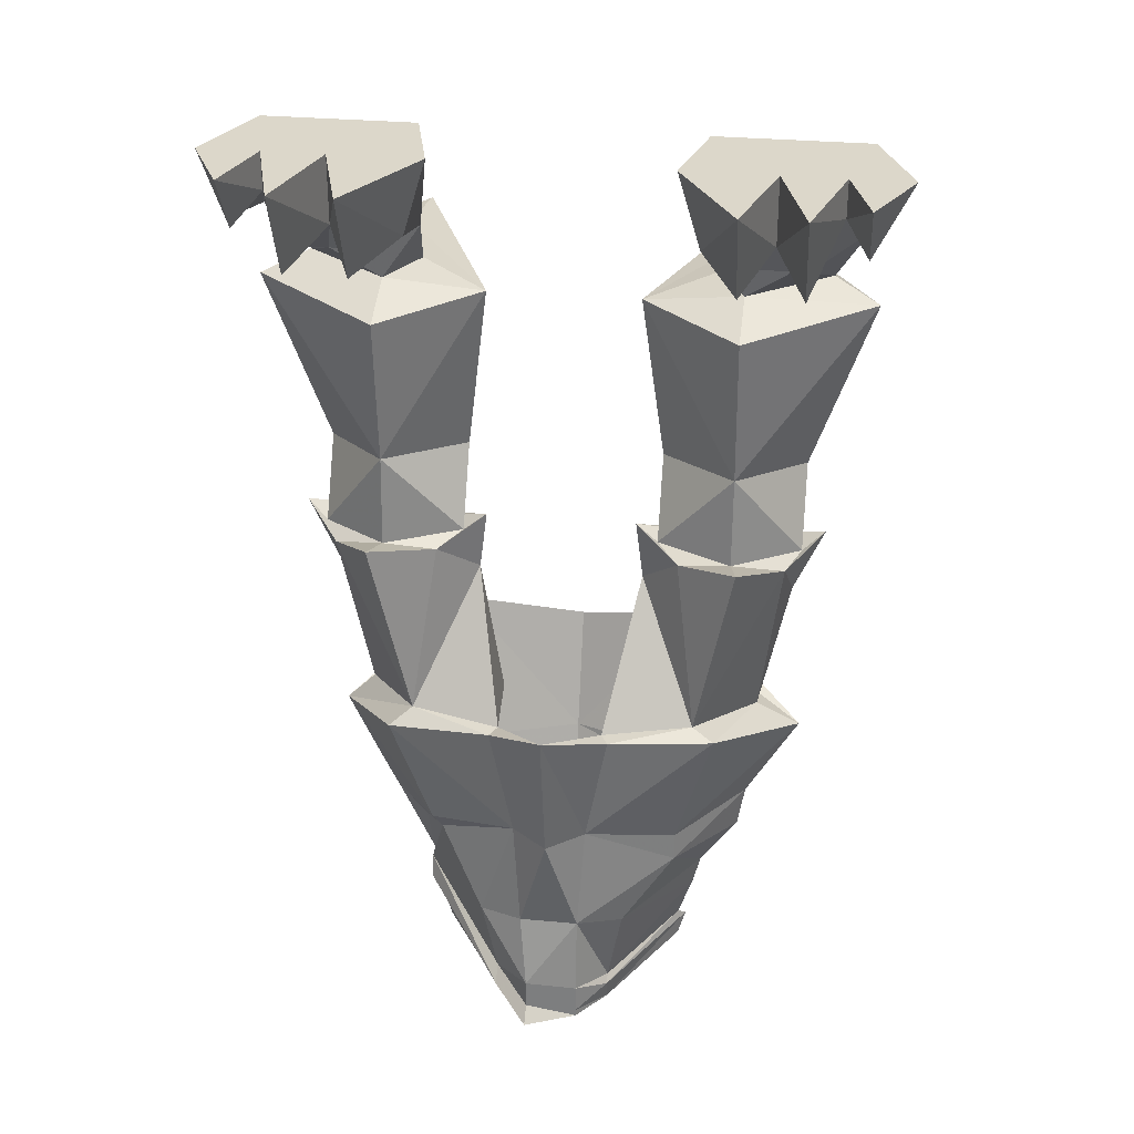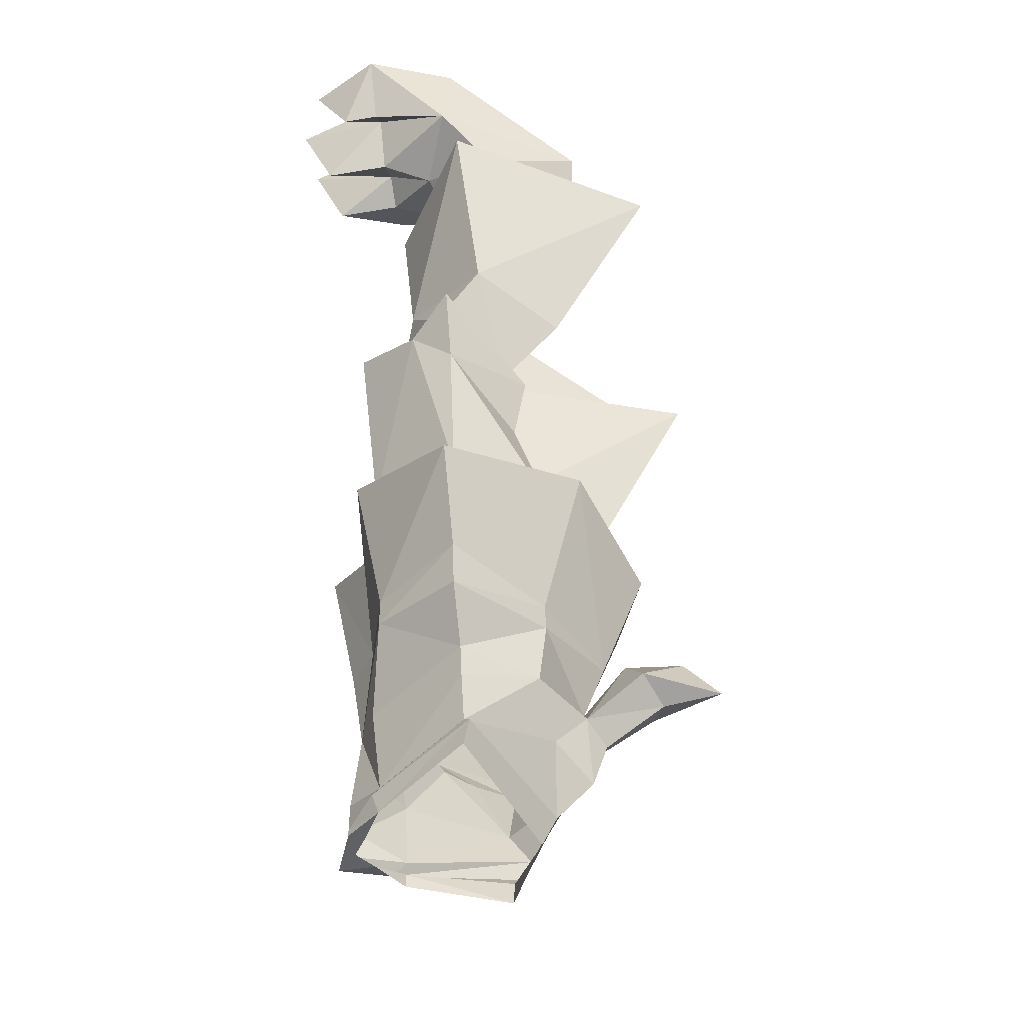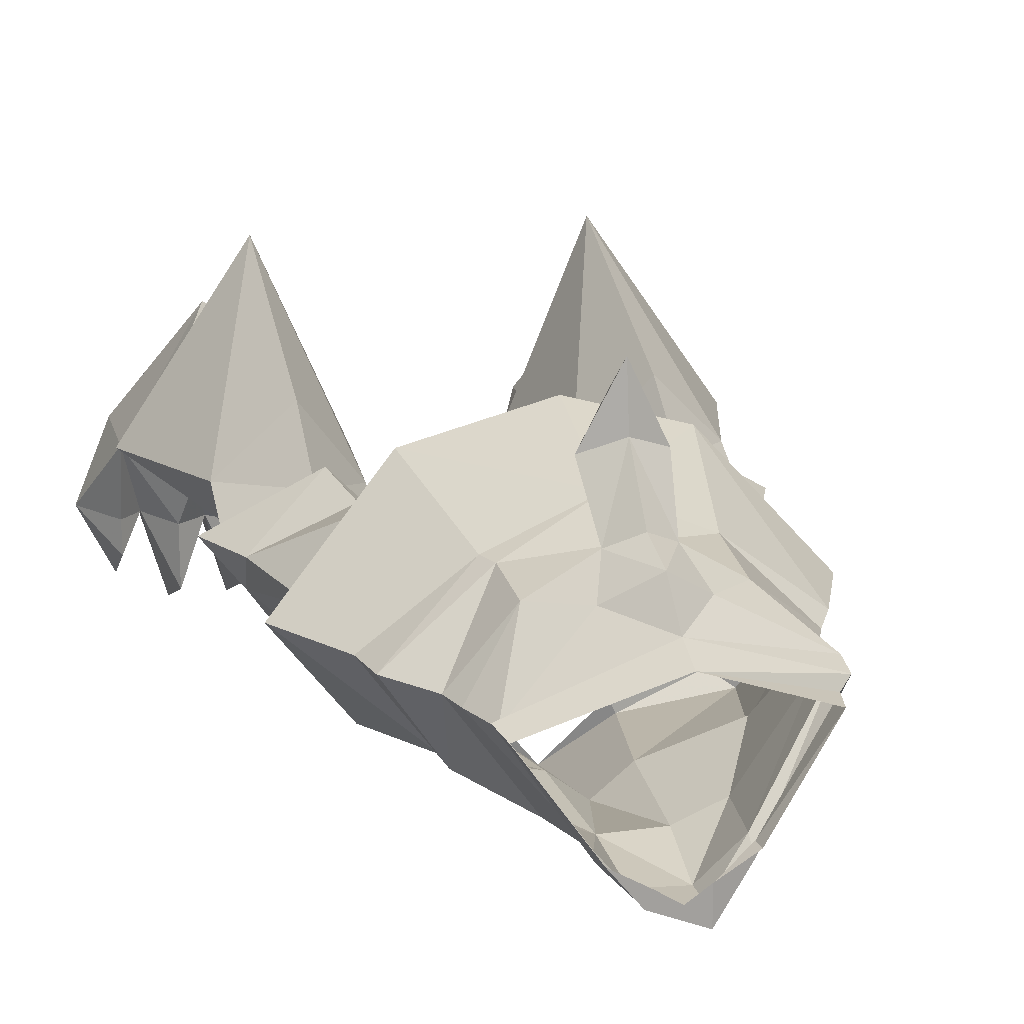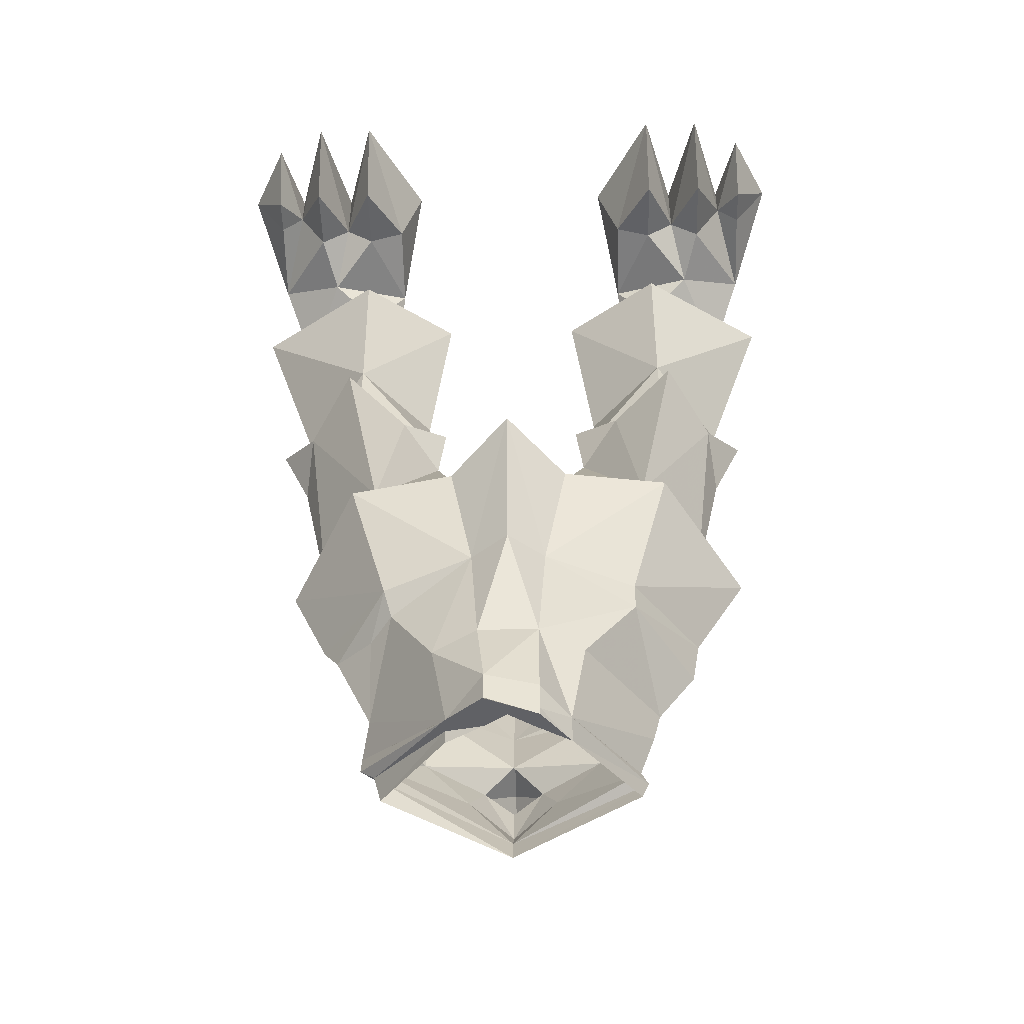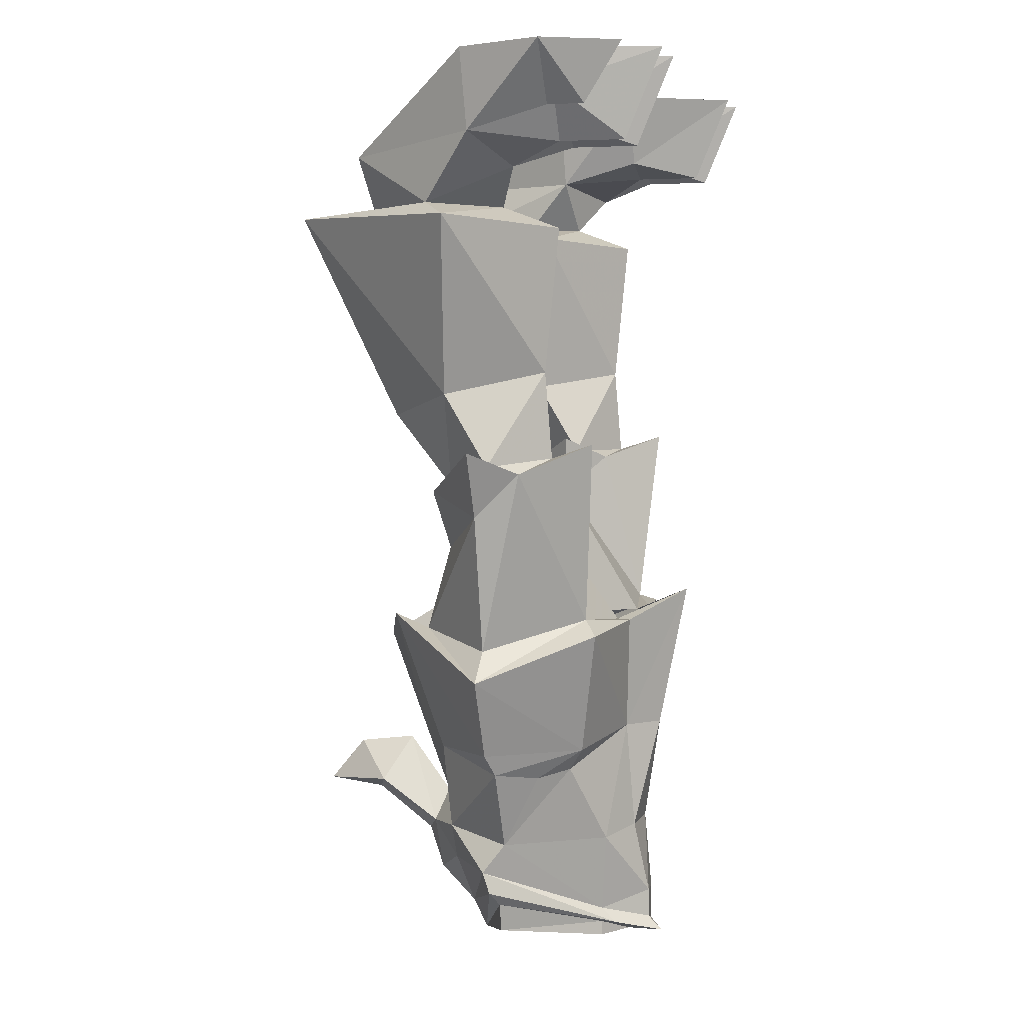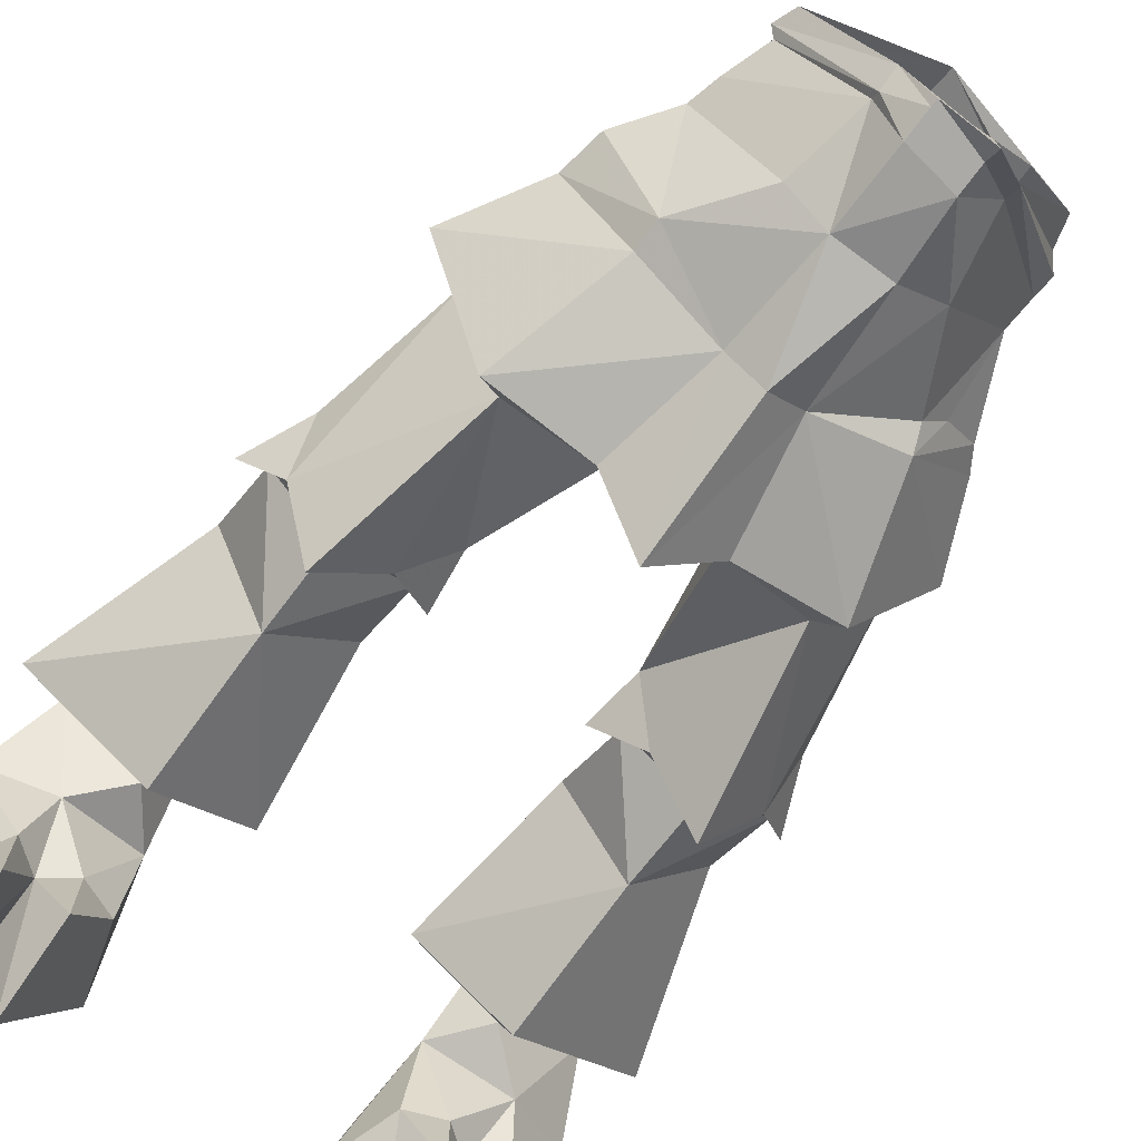
<metadata>
{"format":"obj","ext":"obj","renderer":"f3d","projection":"perspective","resolution":1024,"background":"white","views":[{"elev":30.8,"azim":-172.5,"up":"+Y"},{"elev":-47.0,"azim":-79.2,"up":"+Y"},{"elev":17.7,"azim":-15.6,"up":"+Z"},{"elev":-48.9,"azim":-178.5,"up":"+Y"},{"elev":3.4,"azim":105.1,"up":"+Y"},{"elev":-72.5,"azim":-36.6,"up":"+Z"}]}
</metadata>
<code>
v -0.0625 -0.9531 -0.05469
v -0.1484 -0.8906 0.04688
v -0.07812 -0.8672 -0.0625
v -0.03125 -0.8594 -0.08594
v -0.03125 -0.9453 -0.09375
v -0.0625 -0.9609 -0.0625
v -0.1328 -0.9375 0.04688
v -0.09375 -0.8594 0.1172
v -0.1562 -0.8594 0.04688
v -0.1328 -0.7891 -0.04688
v -0.03906 -0.7422 -0.07812
v 0 -0.7422 -0.1094
v 0.03125 -0.8594 -0.08594
v 0.02344 -0.9375 -0.1016
v 0.02344 -0.9688 -0.1016
v -0.03125 -0.9766 -0.09375
v -0.0625 -0.9844 -0.05469
v -0.1406 -0.9453 0.05469
v 0 -0.9688 0.1172
v -0.04688 -0.9062 0.125
v -0.03125 -0.8672 0.1562
v 0 -0.8359 0.1484
v -0.09375 -0.7891 0.125
v -0.1953 -0.8047 0.04688
v -0.2031 -0.7578 0.04688
v -0.1328 -0.7578 -0.04688
v -0.1719 -0.6172 -0.07031
v -0.0625 -0.6172 -0.08594
v 0 -0.5859 -0.1406
v 0.03906 -0.7422 -0.07812
v 0.07812 -0.8672 -0.0625
v 0.0625 -0.9531 -0.05469
v 0.02344 -0.9844 -0.1172
v -0.03125 -0.9844 -0.09375
v -0.02344 -0.9844 -0.07812
v 0 -0.9844 -0.09375
v 0.02344 -0.9844 -0.09375
v 0.02344 -0.9844 -0.07812
v 0.0625 -0.9688 -0.05469
v 0.0625 -0.9844 -0.05469
v 0.1328 -0.9688 0.04688
v 0.1406 -0.9375 0.04688
v 0 -1 0.1016
v 0.1562 -0.9219 0.05469
v -0.1328 -0.9688 0.04688
v 0.1484 -0.8672 0.03906
v 0.125 -0.7812 -0.03125
v 0.1484 -0.7891 0
v 0.1875 -0.7812 0.03906
v 0.09375 -0.8594 0.1172
v 0.1562 -0.8984 0.0625
v 0.1328 -0.7578 -0.04688
v 0.2031 -0.7578 0.04688
v 0.1016 -0.7656 0.125
v 0.03125 -0.8672 0.1562
v 0.04688 -0.9062 0.125
v 0.0625 -0.9688 -0.07031
v 0.1484 -0.6094 -0.05469
v 0.1875 -0.4141 -0.07031
v 0.2344 -0.4453 0
v 0.2109 -0.6406 0.04688
v 0.2422 -0.6719 0.04688
v 0.1719 -0.625 -0.07031
v 0.0625 -0.6172 -0.08594
v 0.05469 -0.6172 -0.07031
v 0.08594 -0.4766 0.02344
v 0.125 -0.4375 -0.01562
v 0.1797 -0.4297 -0.02344
v 0.25 -0.4375 0.03125
v 0.2734 -0.4219 0.04688
v 0.2422 -0.4922 0.04688
v 0.1328 -0.625 0.1328
v 0.1328 -0.6094 0.1719
v 0.1484 -0.5312 0.1016
v 0.0625 -0.625 0.02344
v 0.1641 -0.4688 0.1172
v 0.07812 -0.4141 0.02344
v 0.1016 -0.4297 0.01562
v 0.1797 -0.3359 -0.01562
v 0.25 -0.3594 0.07812
v 0.1719 -0.4609 0.09375
v 0 -0.7734 0.1719
v -0.1016 -0.7656 0.125
v -0.2578 -0.6641 0.04688
v -0.2109 -0.6406 0.04688
v -0.1484 -0.6094 -0.05469
v -0.05469 -0.6172 -0.07031
v 0.1016 -0.3516 0.0625
v 0.07812 -0.1719 0.04688
v 0.1797 -0.1797 -0.03125
v 0.3125 -0.1719 0.0625
v 0.1719 -0.1641 0.2656
v 0.1719 -0.3828 0.1562
v 0.1797 -0.1562 0.1797
v 0.1484 -0.1562 0.08594
v 0.1797 -0.1562 0.03125
v 0.2656 -0.1562 0.09375
v 0.2109 -0.1016 0.1875
v 0.1406 -0.1016 0.03906
v 0.2266 -0.1172 0.007812
v 0.2969 -0.08594 0.03906
v 0.2969 0 0.04688
v 0.1406 0 0.04688
v 0.1172 0 -0.04688
v 0.1406 -0.07812 -0.04688
v 0.1797 -0.09375 -0.04688
v 0.2109 -0.07031 -0.04688
v 0.2422 -0.09375 -0.04688
v 0.2734 -0.03906 -0.04688
v 0.2969 -0.0625 -0.04688
v 0.3359 0 -0.04688
v 0.2734 0 -0.04688
v 0.2109 0 -0.04688
v 0.1797 0 -0.1562
v 0.1797 -0.09375 -0.1172
v 0.2422 0 -0.1562
v 0.2422 -0.09375 -0.1172
v 0.2969 0 -0.125
v 0.2969 -0.0625 -0.08594
v -0.2344 -0.4453 0
v -0.1875 -0.4141 -0.07031
v -0.125 -0.4375 -0.01562
v -0.08594 -0.4766 0.02344
v -0.0625 -0.625 0.02344
v -0.1484 -0.5312 0.1016
v -0.1328 -0.625 0.1328
v -0.2422 -0.4922 0.04688
v -0.1328 -0.6094 0.1719
v 0 -0.6484 0.2188
v -0.2734 -0.4219 0.04688
v -0.25 -0.4375 0.03125
v -0.1797 -0.4297 -0.02344
v -0.1016 -0.4297 0.01562
v -0.07812 -0.4141 0.02344
v -0.1641 -0.4688 0.1172
v -0.1719 -0.4609 0.09375
v -0.25 -0.3594 0.07812
v -0.1797 -0.3359 -0.01562
v -0.1016 -0.3516 0.0625
v -0.1719 -0.3828 0.1562
v -0.1719 -0.1641 0.2656
v -0.3125 -0.1719 0.0625
v -0.1797 -0.1797 -0.03125
v -0.07812 -0.1719 0.04688
v -0.1797 -0.1562 0.03125
v -0.1484 -0.1562 0.08594
v -0.1797 -0.1562 0.1797
v -0.2656 -0.1562 0.09375
v -0.2266 -0.1172 0.007812
v -0.1406 -0.1016 0.03906
v -0.2109 -0.1016 0.1875
v -0.2969 -0.08594 0.03906
v -0.2422 -0.09375 -0.04688
v -0.2109 -0.07031 -0.04688
v -0.1797 -0.09375 -0.04688
v -0.1406 -0.07812 -0.04688
v -0.1172 0 -0.04688
v -0.1406 0 0.04688
v -0.2969 0 0.04688
v -0.3359 0 -0.04688
v -0.2969 -0.0625 -0.04688
v -0.2734 -0.03906 -0.04688
v -0.2422 -0.09375 -0.1172
v -0.2422 0 -0.1562
v -0.2109 0 -0.04688
v -0.1797 0 -0.1562
v -0.1797 -0.09375 -0.1172
v -0.2734 0 -0.04688
v -0.2969 0 -0.125
v -0.2969 -0.0625 -0.08594
v 0 -0.8828 0.1719
v 0 -0.9297 0.1562
v 0 -0.8359 0.2344
v -0.03906 -0.8203 0.2188
v 0 -0.7734 0.1953
v 0.03906 -0.8203 0.2188
v 0 -0.8281 0.2969
v 0 -0.7812 0.2578
f 1 2 3
f 1 3 4
f 1 4 5
f 3 9 10
f 3 10 4
f 4 13 14
f 4 14 5
f 8 21 22
f 8 22 23
f 8 23 9
f 9 23 24
f 9 24 10
f 13 31 14
f 17 34 35
f 35 34 36
f 36 34 33
f 36 33 37
f 43 42 44
f 47 30 52
f 47 52 48
f 48 52 49
f 49 52 53
f 49 53 54
f 49 54 50
f 50 54 22
f 50 22 55
f 33 57 39
f 33 39 37
f 22 54 82
f 22 82 23
f 57 44 42
f 57 42 39
f 1 5 6
f 1 6 7
f 6 18 7
f 7 18 19
f 7 19 20
f 11 26 27
f 11 27 28
f 11 28 29
f 11 29 12
f 12 29 30
f 15 32 33
f 15 33 34
f 15 34 16
f 16 34 17
f 46 50 51
f 46 51 32
f 50 55 56
f 50 56 51
f 51 56 19
f 51 57 32
f 32 57 33
f 58 61 62
f 58 62 63
f 58 63 64
f 58 64 65
f 61 72 62
f 62 72 73
f 62 73 53
f 62 53 52
f 62 52 63
f 63 52 30
f 63 30 64
f 64 30 29
f 64 29 65
f 25 83 84
f 25 84 26
f 26 84 27
f 27 84 85
f 27 85 86
f 27 86 28
f 28 86 87
f 28 87 29
f 126 85 84
f 126 84 128
f 128 84 83
f 128 83 82
f 128 82 129
f 129 82 73
f 73 82 54
f 73 54 53
f 55 172 56
f 56 172 19
f 19 172 20
f 1 7 2
f 2 7 8
f 4 10 11
f 4 11 12
f 4 12 13
f 5 14 15
f 5 15 16
f 5 16 6
f 6 16 17
f 6 17 18
f 7 20 8
f 8 20 21
f 10 24 25
f 10 25 26
f 10 26 11
f 12 30 13
f 13 30 31
f 14 31 32
f 14 32 15
f 43 44 19
f 43 19 18
f 43 18 45
f 45 18 17
f 46 32 31
f 46 31 47
f 47 31 30
f 51 19 44
f 51 44 57
f 23 82 83
f 23 83 24
f 24 83 25
f 20 172 21
f 2 8 9
f 2 9 3
f 46 47 48
f 46 48 49
f 46 49 50
f 89 92 94
f 89 94 95
f 89 95 96
f 89 96 90
f 90 96 91
f 91 96 97
f 91 97 92
f 92 97 94
f 94 97 98
f 94 98 99
f 94 99 95
f 95 99 96
f 96 99 100
f 96 100 97
f 97 100 101
f 97 101 98
f 98 101 102
f 98 102 103
f 98 103 99
f 99 103 104
f 99 104 105
f 99 105 106
f 99 106 100
f 100 106 107
f 100 107 108
f 100 108 101
f 101 108 109
f 101 109 110
f 101 110 111
f 101 111 102
f 102 111 112
f 102 112 113
f 102 113 103
f 103 113 104
f 142 145 143
f 143 145 144
f 144 145 146
f 144 146 147
f 144 147 141
f 141 147 148
f 141 148 142
f 142 148 145
f 145 148 149
f 145 149 150
f 145 150 146
f 146 150 147
f 147 150 151
f 147 151 148
f 148 151 152
f 148 152 149
f 149 152 153
f 149 153 154
f 149 154 155
f 149 155 150
f 150 155 156
f 150 156 157
f 150 157 158
f 150 158 151
f 151 158 159
f 151 159 152
f 152 159 160
f 152 160 161
f 152 161 162
f 152 162 153
f 157 165 158
f 158 165 168
f 158 168 159
f 159 168 160
f 176 177 173
f 173 177 174
f 174 177 178
f 174 178 175
f 175 178 176
f 176 178 177
f 36 37 38
f 38 37 39
f 58 59 60
f 58 60 61
f 58 65 66
f 58 66 67
f 58 67 59
f 60 70 71
f 60 71 61
f 61 71 72
f 71 74 72
f 72 74 75
f 75 74 66
f 75 66 65
f 74 71 76
f 74 76 66
f 66 76 77
f 66 77 67
f 70 76 71
f 79 88 89
f 79 89 90
f 79 90 91
f 79 91 80
f 80 91 92
f 80 92 93
f 88 93 92
f 88 92 89
f 86 120 121
f 86 121 122
f 86 122 123
f 86 123 87
f 87 123 124
f 124 123 125
f 124 125 126
f 126 125 127
f 126 127 85
f 120 85 127
f 120 127 130
f 122 134 123
f 123 134 135
f 123 135 125
f 125 135 127
f 127 135 130
f 120 86 85
f 137 140 141
f 137 141 142
f 137 142 138
f 138 142 143
f 138 143 144
f 138 144 139
f 139 144 141
f 139 141 140
f 55 171 172
f 21 172 171
f 38 39 40
f 40 39 41
f 41 39 42
f 41 42 43
f 59 67 68
f 59 68 60
f 60 68 69
f 60 69 70
f 67 77 78
f 67 78 68
f 68 78 79
f 68 79 69
f 69 79 80
f 69 80 81
f 69 81 76
f 69 76 70
f 77 76 81
f 77 81 78
f 78 81 88
f 78 88 79
f 80 93 81
f 81 93 88
f 120 130 131
f 120 131 132
f 120 132 121
f 121 132 122
f 122 132 133
f 122 133 134
f 130 135 131
f 131 135 136
f 131 136 137
f 131 137 138
f 131 138 132
f 132 138 133
f 133 138 139
f 133 139 136
f 133 136 134
f 134 136 135
f 136 140 137
f 139 140 136
f 21 171 173
f 21 173 174
f 21 174 175
f 21 175 22
f 22 175 55
f 55 175 176
f 55 176 173
f 55 173 171
f 104 113 114
f 104 114 105
f 105 114 115
f 105 115 106
f 106 115 107
f 107 115 114
f 107 114 113
f 107 113 116
f 107 116 117
f 107 117 108
f 108 117 109
f 109 117 116
f 109 116 112
f 109 112 118
f 109 118 119
f 109 119 110
f 110 119 111
f 111 119 118
f 111 118 112
f 153 162 163
f 153 163 154
f 154 163 164
f 154 164 165
f 154 165 166
f 154 166 167
f 154 167 155
f 155 167 156
f 156 167 166
f 156 166 157
f 157 166 165
f 160 168 169
f 160 169 170
f 160 170 161
f 161 170 162
f 162 170 169
f 162 169 168
f 162 168 164
f 162 164 163
f 113 112 116
f 165 164 168

</code>
